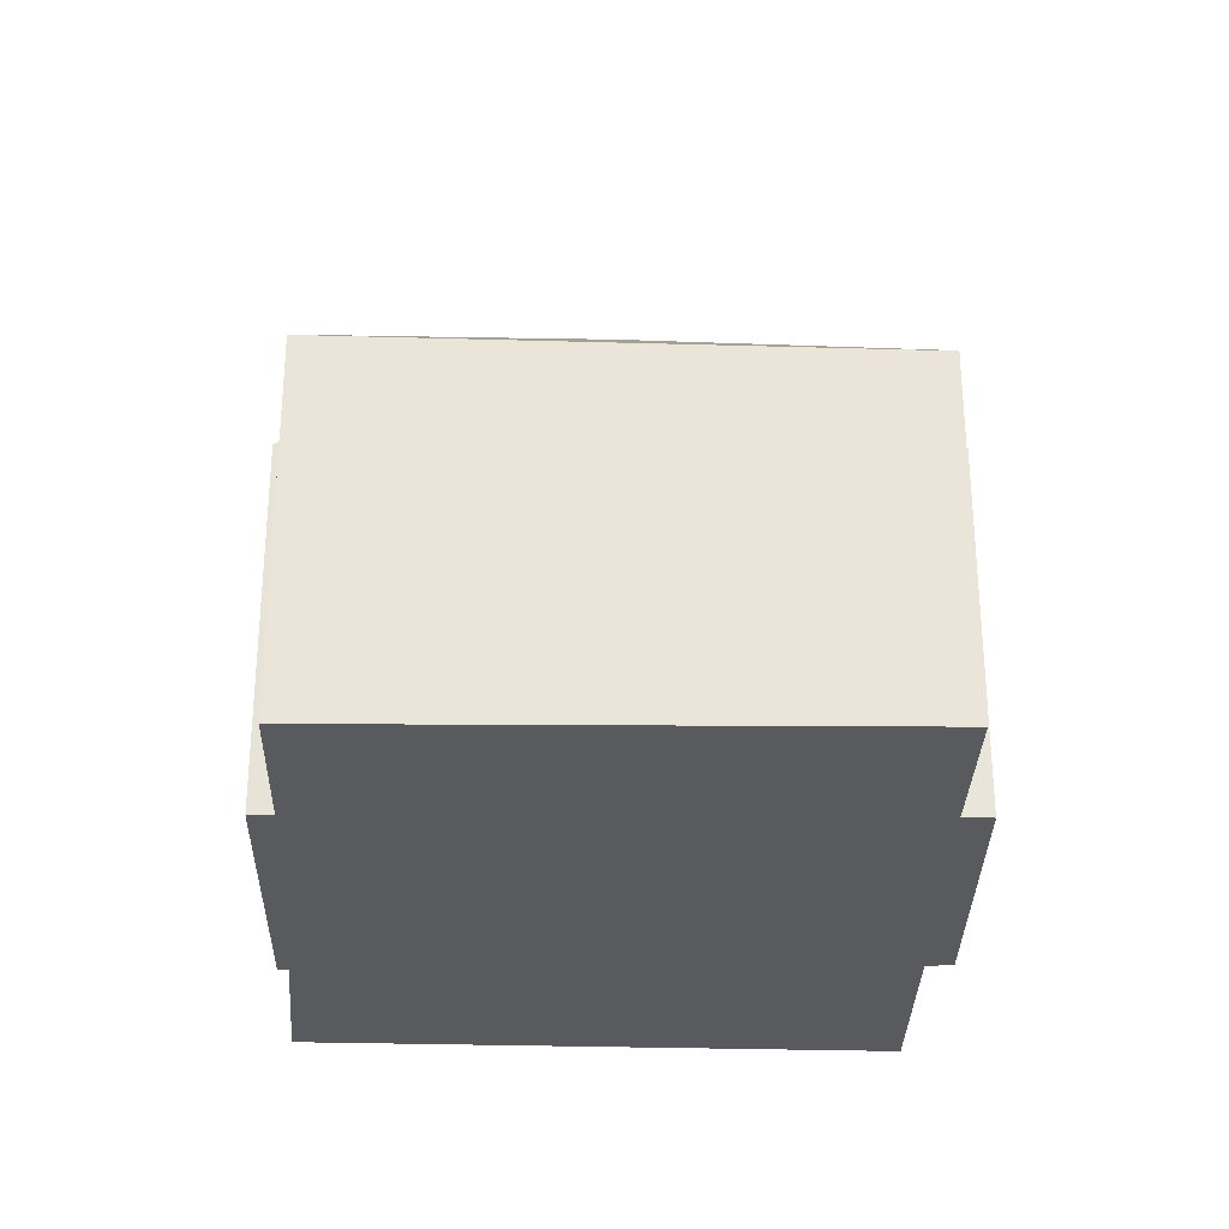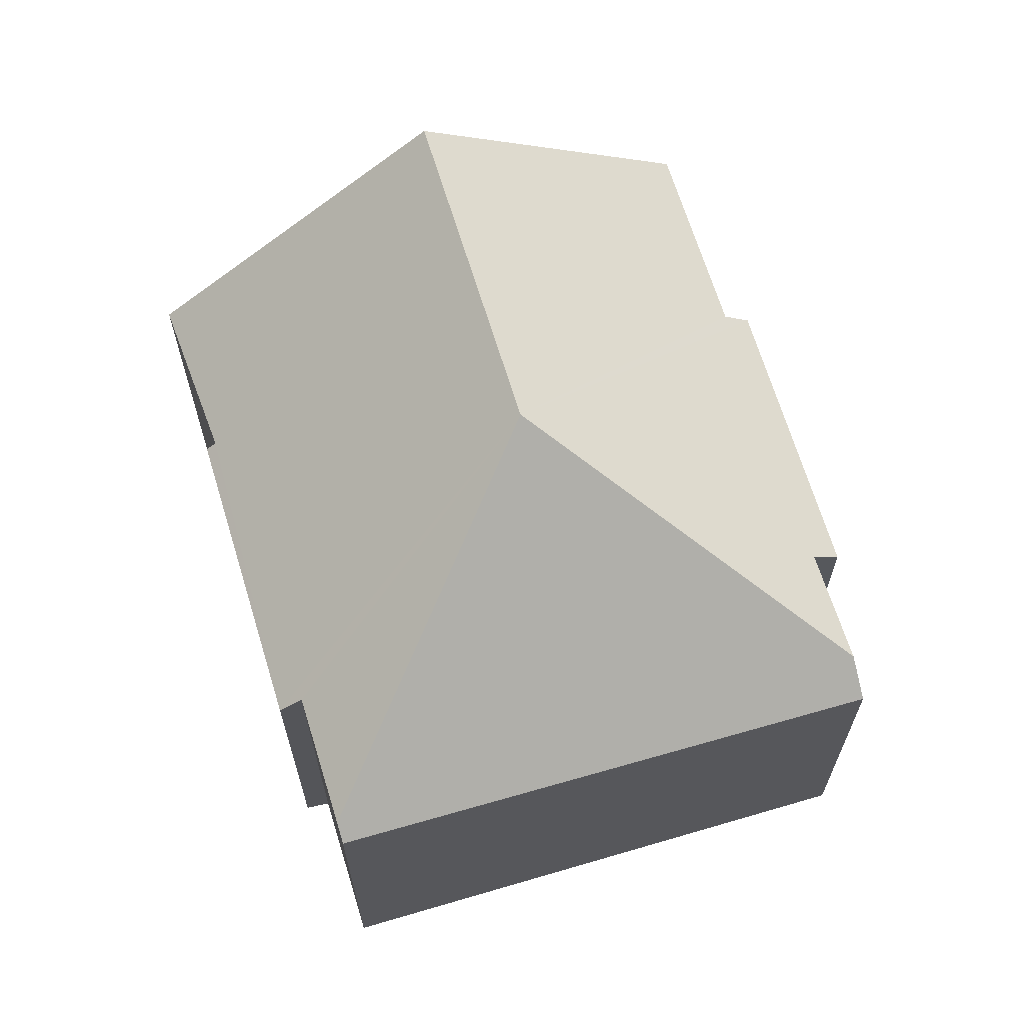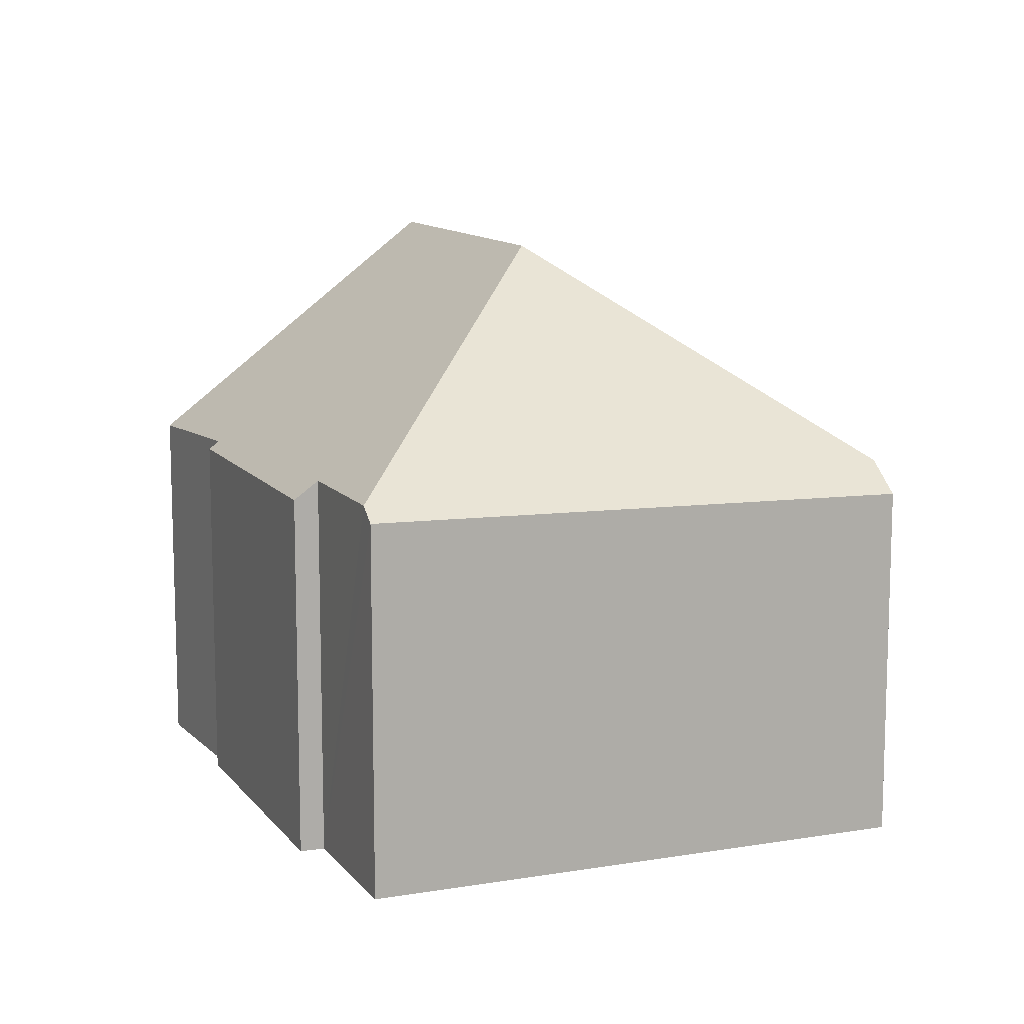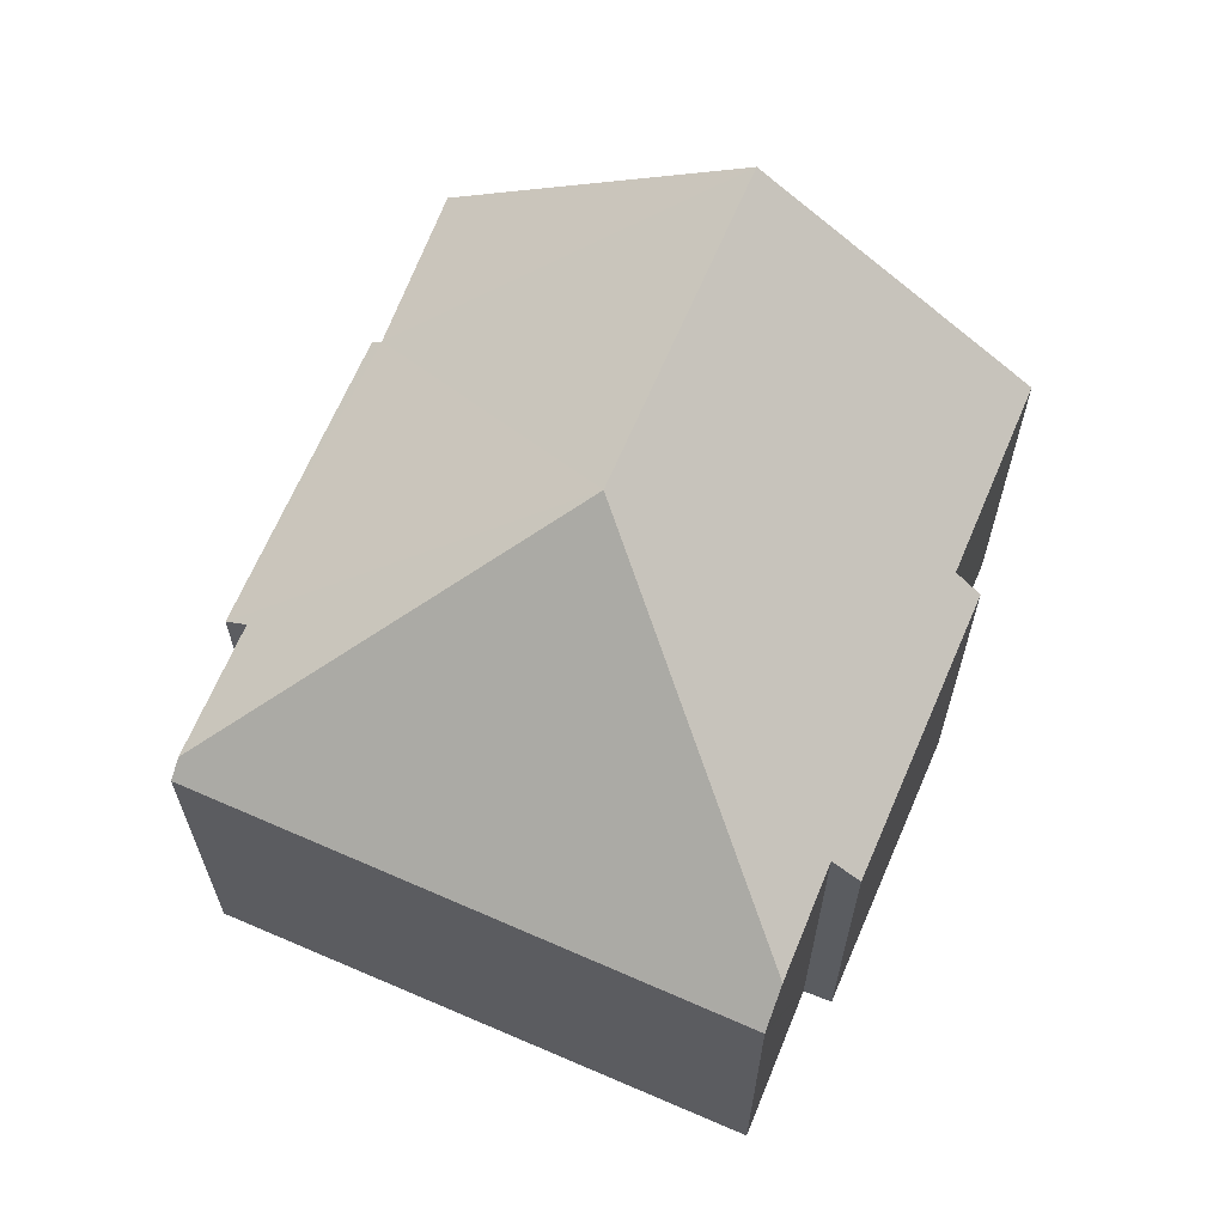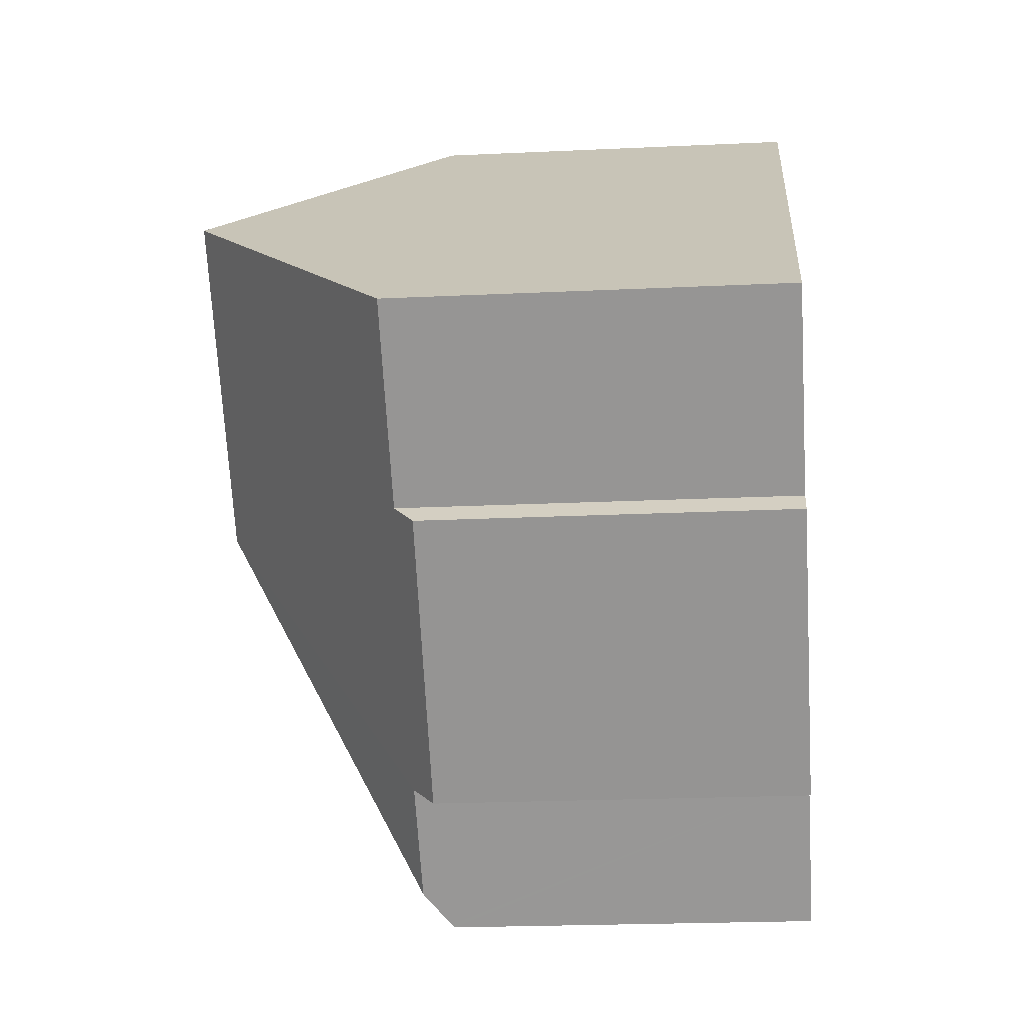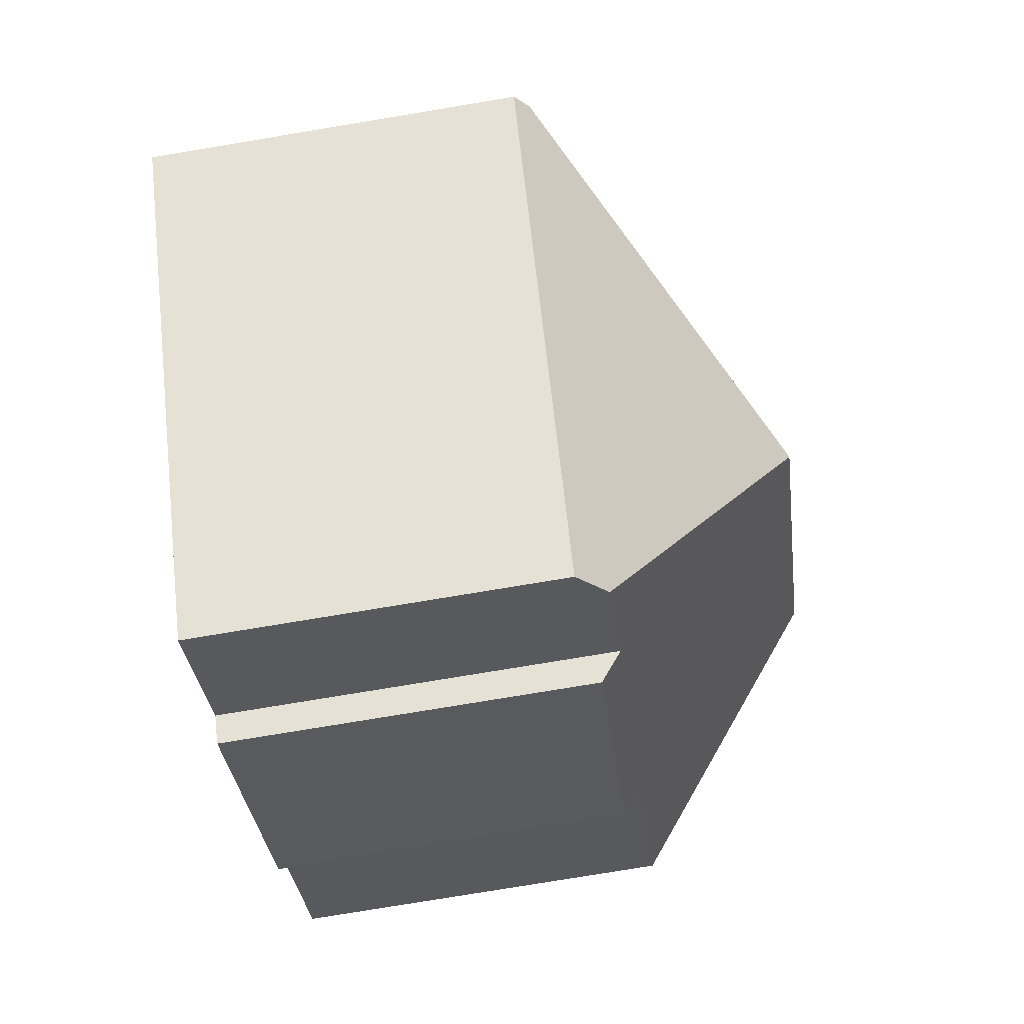
<metadata>
{"format":"obj","ext":"obj","renderer":"f3d","projection":"perspective","resolution":1024,"background":"white","views":[{"elev":-30.7,"azim":135.5,"up":"+Y"},{"elev":66.9,"azim":119.6,"up":"+Y"},{"elev":11.6,"azim":114.0,"up":"+Y"},{"elev":65.8,"azim":159.5,"up":"+Y"},{"elev":-21.6,"azim":-85.2,"up":"+Z"},{"elev":-77.9,"azim":99.4,"up":"+Z"}]}
</metadata>
<code>
v  8.705 6.896 -9.137
v  10.2 6.896 -7.781
v  8.747 6.85 -9.183
v  8.246 7.399 -8.64
v  8.534 11.39 -1.139
v  16.51 7.097 -1.696
v  16.26 7.363 -1.436
v  6.726 7.421 -6.991
v  6.31 7.002 -7.371
v  2.354 6.971 -3.249
v  2.699 7.356 -2.859
v  4.014 11.39 3.64
v  0 7.359 4.506e-16
v  14.78 7.009 0.831
v  10.5 7.163 5.049
v  10.65 7.012 5.183
v  14.46 7.357 0.483
v  8.375 7.01 7.595
v  10.5 -3.092e-16 5.049
v  8.375 -4.651e-16 7.595
v  10.65 -3.174e-16 5.183
v  14.78 -5.088e-17 0.831
v  14.46 -2.958e-17 0.483
v  16.51 1.039e-16 -1.696
v  16.26 8.793e-17 -1.436
v  2.699 1.751e-16 -2.859
v  2.354 1.989e-16 -3.249
v  4.014 -2.229e-16 3.64
v  0 0 0
v  10.2 4.764e-16 -7.781
v  8.747 5.623e-16 -9.183
v  6.726 4.281e-16 -6.991
v  6.31 4.513e-16 -7.371
v  8.246 5.29e-16 -8.64
v  8.705 5.595e-16 -9.137
g defaultobject
f 1 2 3
f 2 1 4
f 2 4 5
f 2 5 6
f 6 5 7
f 8 5 4
f 5 8 9
f 5 9 10
f 5 10 11
f 5 11 12
f 12 11 13
f 14 15 16
f 15 14 5
f 5 14 17
f 5 17 7
f 15 12 18
f 12 15 5
f 18 19 15
f 19 18 20
f 21 14 16
f 14 21 22
f 23 7 17
f 7 23 6
f 6 23 24
f 24 23 25
f 19 16 15
f 16 19 21
f 10 26 11
f 26 10 27
f 13 18 12
f 18 13 20
f 20 13 28
f 28 13 29
f 14 23 17
f 23 14 22
f 24 2 6
f 2 24 30
f 2 30 3
f 3 30 31
f 32 9 8
f 9 32 33
f 1 8 4
f 8 1 32
f 32 1 3
f 32 3 34
f 34 3 31
f 34 31 35
f 33 10 9
f 10 33 27
f 11 29 13
f 29 11 26
f 33 26 27
f 26 28 29
f 28 26 33
f 28 33 32
f 28 32 34
f 28 34 35
f 28 35 31
f 28 31 30
f 28 30 24
f 28 24 25
f 28 25 23
f 28 23 19
f 28 19 20
f 19 23 21
f 22 21 23

</code>
